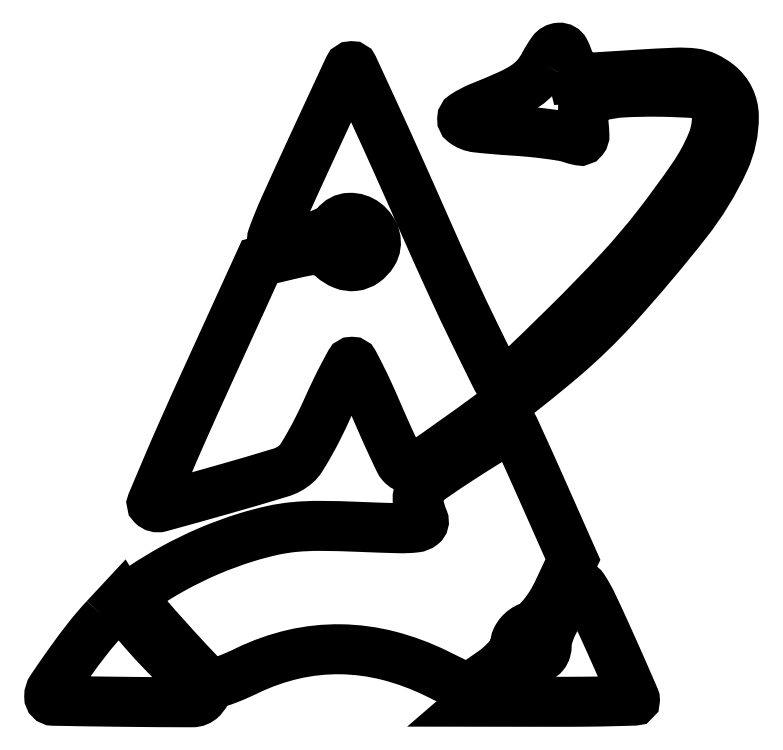
<metadata>
{"format":"dxf","ext":"dxf","renderer":"ezdxf+matplotlib","layout":"modelspace","background":"white","min_lineweight":24,"dpi":150}
</metadata>
<code>
0
SECTION
2
ENTITIES
0
POLYLINE
8
0
66
1
70
1
0
VERTEX
8
0
10
79.61
20
103.2
42
-0.05992
0
VERTEX
8
0
10
78.32
20
101.3
42
-0.06662
0
VERTEX
8
0
10
76.65
20
99.84
42
-0.04203
0
VERTEX
8
0
10
74.08
20
98.43
42
-0.01005
0
VERTEX
8
0
10
69.57
20
96.52
42
0.05095
0
VERTEX
8
0
10
66.87
20
95.11
42
0.5149
0
VERTEX
8
0
10
66.83
20
94.04
42
0.1374
0
VERTEX
8
0
10
68.89
20
93.21
42
0.01229
0
VERTEX
8
0
10
74.5
20
92.73
42
-0.008278
0
VERTEX
8
0
10
77.35
20
92.51
42
-0.008861
0
VERTEX
8
0
10
80.13
20
92.19
42
-0.008497
0
VERTEX
8
0
10
82.5
20
91.84
42
-0.04062
0
VERTEX
8
0
10
83.83
20
91.51
42
0.03126
0
VERTEX
8
0
10
85.2
20
91.14
42
0.2834
0
VERTEX
8
0
10
85.76
20
91.35
42
0.1806
0
VERTEX
8
0
10
85.98
20
92.03
42
0.01304
0
VERTEX
8
0
10
85.83
20
94.05
42
-0.02719
0
VERTEX
8
0
10
85.75
20
95.87
42
-0.1215
0
VERTEX
8
0
10
86.01
20
96.9
42
-0.1513
0
VERTEX
8
0
10
86.69
20
97.57
42
-0.05016
0
VERTEX
8
0
10
88
20
98.09
42
-0.05519
0
VERTEX
8
0
10
92.02
20
98.77
42
-0.01821
0
VERTEX
8
0
10
98.01
20
98.89
42
-0.0123
0
VERTEX
8
0
10
103.9
20
98.64
42
-0.182
0
VERTEX
8
0
10
105.8
20
97.8
42
-0.1965
0
VERTEX
8
0
10
107
20
94.89
42
-0.0997
0
VERTEX
8
0
10
106.3
20
90.92
42
-0.05339
0
VERTEX
8
0
10
103.3
20
85.41
42
-0.01484
0
VERTEX
8
0
10
97.48
20
77.47
42
-0.02195
0
VERTEX
8
0
10
91.51
20
70.46
42
-0.0108
0
VERTEX
8
0
10
83.35
20
62.05
42
-0.004511
0
VERTEX
8
0
10
74.95
20
53.91
42
-0.1929
0
VERTEX
8
0
10
72.68
20
53
42
-0.2846
0
VERTEX
8
0
10
72.02
20
53.41
42
-0.001587
0
VERTEX
8
0
10
68.62
20
60.34
42
-0.006026
0
VERTEX
8
0
10
64.8
20
68.4
42
-0.003714
0
VERTEX
8
0
10
60.5
20
77.98
42
0.00159
0
VERTEX
8
0
10
56.25
20
87.56
42
0.002624
0
VERTEX
8
0
10
52.58
20
95.62
42
0.0003
0
VERTEX
8
0
10
49.29
20
102.8
42
0.3
0
VERTEX
8
0
10
49
20
102.9
42
0.2844
0
VERTEX
8
0
10
48.54
20
102.6
42
0.000282
0
VERTEX
8
0
10
43.14
20
91
42
0.002248
0
VERTEX
8
0
10
38.38
20
80.58
42
0.0195
0
VERTEX
8
0
10
36.46
20
75.86
42
0.1224
0
VERTEX
8
0
10
36.38
20
75.04
42
0.3325
0
VERTEX
8
0
10
36.76
20
74.66
42
0.08253
0
VERTEX
8
0
10
37.85
20
74.68
42
0.006682
0
VERTEX
8
0
10
40.67
20
75.24
42
0.02264
0
VERTEX
8
0
10
42.59
20
75.74
42
0.02537
0
VERTEX
8
0
10
44.38
20
76.4
42
0.02583
0
VERTEX
8
0
10
45.83
20
77.1
42
0.1089
0
VERTEX
8
0
10
46.55
20
77.74
42
-0.23
0
VERTEX
8
0
10
48.67
20
78.86
42
-0.1745
0
VERTEX
8
0
10
51.2
20
78.05
42
-0.1628
0
VERTEX
8
0
10
52.75
20
75.74
42
-0.211
0
VERTEX
8
0
10
52.39
20
73.25
42
-0.09677
0
VERTEX
8
0
10
51.07
20
71.85
42
-0.1282
0
VERTEX
8
0
10
49.44
20
71.22
42
-0.1246
0
VERTEX
8
0
10
47.67
20
71.46
42
-0.08837
0
VERTEX
8
0
10
45.97
20
72.52
42
0.06102
0
VERTEX
8
0
10
44.76
20
73.38
42
0.1034
0
VERTEX
8
0
10
43.58
20
73.72
42
0.06557
0
VERTEX
8
0
10
42
20
73.64
42
0.0133
0
VERTEX
8
0
10
39.25
20
73.06
42
0
0
VERTEX
8
0
10
34.4
20
71.9
42
0
0
VERTEX
8
0
10
25.69
20
52.79
42
0.002451
0
VERTEX
8
0
10
22.38
20
45.44
42
0.004027
0
VERTEX
8
0
10
19.66
20
39.18
42
0.000696
0
VERTEX
8
0
10
17.32
20
33.65
42
0.3051
0
VERTEX
8
0
10
17.39
20
33.27
42
0.2694
0
VERTEX
8
0
10
18.62
20
32.95
42
0.002307
0
VERTEX
8
0
10
28.42
20
35.68
42
0.004453
0
VERTEX
8
0
10
37.75
20
38.41
42
0.1033
0
VERTEX
8
0
10
40.16
20
39.73
42
0.07633
0
VERTEX
8
0
10
41
20
40.7
42
0.01134
0
VERTEX
8
0
10
42.32
20
42.92
42
0.01254
0
VERTEX
8
0
10
43.76
20
45.63
42
0.01051
0
VERTEX
8
0
10
45.16
20
48.57
42
-0.005965
0
VERTEX
8
0
10
46.48
20
51.42
42
-0.009504
0
VERTEX
8
0
10
47.69
20
53.82
42
-0.003895
0
VERTEX
8
0
10
48.76
20
55.81
42
-0.2738
0
VERTEX
8
0
10
49.07
20
56
42
-0.2796
0
VERTEX
8
0
10
49.38
20
55.81
42
-0.003687
0
VERTEX
8
0
10
50.45
20
53.72
42
-0.009277
0
VERTEX
8
0
10
51.66
20
51.22
42
-0.005803
0
VERTEX
8
0
10
52.98
20
48.25
42
0.003076
0
VERTEX
8
0
10
54.3
20
45.23
42
0.004389
0
VERTEX
8
0
10
55.52
20
42.56
42
0.002471
0
VERTEX
8
0
10
56.58
20
40.33
42
0.06442
0
VERTEX
8
0
10
56.94
20
39.77
42
0.3846
0
VERTEX
8
0
10
59.58
20
39.42
42
0.008314
0
VERTEX
8
0
10
71.11
20
47.62
42
0.01739
0
VERTEX
8
0
10
82.53
20
56.66
42
0.0325
0
VERTEX
8
0
10
90.99
20
64.87
42
0.01762
0
VERTEX
8
0
10
102.2
20
78.16
42
0.05828
0
VERTEX
8
0
10
108.2
20
87.92
42
0.1115
0
VERTEX
8
0
10
109.7
20
95.02
42
0.2256
0
VERTEX
8
0
10
107.2
20
100
42
0.05724
0
VERTEX
8
0
10
105.3
20
101.2
42
0.08113
0
VERTEX
8
0
10
103.4
20
101.8
42
0.04049
0
VERTEX
8
0
10
100.5
20
101.9
42
0.005191
0
VERTEX
8
0
10
94.36
20
101.6
42
0
0
VERTEX
8
0
10
84.23
20
101
42
0
0
VERTEX
8
0
10
83.6
20
103.5
42
0.05771
0
VERTEX
8
0
10
82.89
20
105.4
42
0.2984
0
VERTEX
8
0
10
81.96
20
105.9
42
0.223
0
VERTEX
8
0
10
80.88
20
105.3
42
0.0376
0
SEQEND
0
POLYLINE
8
0
66
1
70
1
0
VERTEX
8
0
10
66.64
20
40.84
42
0.009206
0
VERTEX
8
0
10
61.57
20
37.44
42
0.1008
0
VERTEX
8
0
10
59.89
20
35.67
42
0.1905
0
VERTEX
8
0
10
59.55
20
33.84
42
0.05
0
VERTEX
8
0
10
60.43
20
30.92
42
-0.3372
0
VERTEX
8
0
10
60.22
20
30.13
42
-0.1395
0
VERTEX
8
0
10
59.13
20
29.69
42
-0.0341
0
VERTEX
8
0
10
56.47
20
29.58
42
-0.003417
0
VERTEX
8
0
10
50.13
20
29.8
42
0.008245
0
VERTEX
8
0
10
44.06
20
29.95
42
0.02528
0
VERTEX
8
0
10
39.94
20
29.77
42
0.0316
0
VERTEX
8
0
10
36.39
20
29.22
42
0.01995
0
VERTEX
8
0
10
32.34
20
28.14
42
0.02599
0
VERTEX
8
0
10
26.36
20
25.95
42
0.02571
0
VERTEX
8
0
10
20.62
20
23.15
42
0.02022
0
VERTEX
8
0
10
15.95
20
20.31
42
0.2511
0
VERTEX
8
0
10
15
20
18.54
42
0.1789
0
VERTEX
8
0
10
15.7
20
16.66
42
0.007268
0
VERTEX
8
0
10
20.57
20
11.13
42
0.006722
0
VERTEX
8
0
10
25.62
20
5.713
42
0.2044
0
VERTEX
8
0
10
27.29
20
5
42
0.0816
0
VERTEX
8
0
10
27.93
20
5.105
42
0.01012
0
VERTEX
8
0
10
29.26
20
5.583
42
0.01172
0
VERTEX
8
0
10
30.82
20
6.225
42
0.009455
0
VERTEX
8
0
10
32.47
20
6.985
42
-0.05622
0
VERTEX
8
0
10
39.78
20
9.561
42
-0.06048
0
VERTEX
8
0
10
47.31
20
10.36
42
-0.0594
0
VERTEX
8
0
10
54.92
20
9.33
42
-0.05119
0
VERTEX
8
0
10
62.49
20
6.522
42
0
0
VERTEX
8
0
10
67.49
20
4.065
42
0
0
VERTEX
8
0
10
71.24
20
6.669
42
0.03059
0
VERTEX
8
0
10
72.7
20
7.813
42
0.03651
0
VERTEX
8
0
10
73.91
20
9.064
42
0.03995
0
VERTEX
8
0
10
74.75
20
10.25
42
0.135
0
VERTEX
8
0
10
75
20
11.16
42
-0.1057
0
VERTEX
8
0
10
75.17
20
11.95
42
-0.06751
0
VERTEX
8
0
10
75.67
20
12.75
42
-0.06304
0
VERTEX
8
0
10
76.4
20
13.44
42
-0.06628
0
VERTEX
8
0
10
77.28
20
13.92
42
0.09952
0
VERTEX
8
0
10
78.34
20
14.59
42
0.03516
0
VERTEX
8
0
10
79.56
20
15.92
42
0.03191
0
VERTEX
8
0
10
80.78
20
17.68
42
0.02613
0
VERTEX
8
0
10
81.86
20
19.69
42
0
0
VERTEX
8
0
10
84.16
20
24.61
42
0
0
VERTEX
8
0
10
79.55
20
35
42
0.001009
0
VERTEX
8
0
10
77.76
20
39
42
0.001614
0
VERTEX
8
0
10
76.22
20
42.41
42
0.000291
0
VERTEX
8
0
10
74.85
20
45.42
42
0.08934
0
VERTEX
8
0
10
74.7
20
45.63
42
0.3418
0
VERTEX
8
0
10
74.49
20
45.66
42
0.001252
0
VERTEX
8
0
10
72.23
20
44.32
42
0.005525
0
VERTEX
8
0
10
69.65
20
42.75
42
0.003354
0
SEQEND
0
POLYLINE
8
0
66
1
70
1
0
VERTEX
8
0
10
84.39
20
20.47
42
-0.0277
0
VERTEX
8
0
10
83.99
20
19.53
42
-0.01134
0
VERTEX
8
0
10
83.34
20
18.3
42
-0.01118
0
VERTEX
8
0
10
82.59
20
17.01
42
-0.01404
0
VERTEX
8
0
10
81.84
20
15.85
42
0.03214
0
VERTEX
8
0
10
81.13
20
14.68
42
0.02697
0
VERTEX
8
0
10
80.54
20
13.36
42
0.02783
0
VERTEX
8
0
10
80.13
20
12.09
42
0.06453
0
VERTEX
8
0
10
80
20
11.1
42
-0.06633
0
VERTEX
8
0
10
79.88
20
10.22
42
-0.1059
0
VERTEX
8
0
10
79.54
20
9.545
42
-0.1185
0
VERTEX
8
0
10
78.98
20
9.123
42
-0.09792
0
VERTEX
8
0
10
78.25
20
8.962
42
0.1092
0
VERTEX
8
0
10
77.33
20
8.738
42
0.02209
0
VERTEX
8
0
10
75.84
20
7.923
42
0.02234
0
VERTEX
8
0
10
74.16
20
6.8
42
0.01928
0
VERTEX
8
0
10
72.5
20
5.477
42
0
0
VERTEX
8
0
10
68.5
20
2.03
42
0
0
VERTEX
8
0
10
81.25
20
2.015
42
0.002483
0
VERTEX
8
0
10
86.14
20
2.033
42
0.004141
0
VERTEX
8
0
10
90.25
20
2.104
42
0.00069
0
VERTEX
8
0
10
93.87
20
2.2
42
0.406
0
VERTEX
8
0
10
94
20
2.338
42
0.1027
0
VERTEX
8
0
10
93.95
20
2.593
42
0.000359
0
VERTEX
8
0
10
92.69
20
5.478
42
0.001915
0
VERTEX
8
0
10
91.26
20
8.742
42
0.001198
0
VERTEX
8
0
10
89.55
20
12.55
42
0.005213
0
VERTEX
8
0
10
87.24
20
17.55
42
0.03354
0
VERTEX
8
0
10
85.88
20
19.98
42
0.1402
0
VERTEX
8
0
10
85.01
20
20.73
42
0.4399
0
SEQEND
0
POLYLINE
8
0
66
1
70
1
0
VERTEX
8
0
10
9.878
20
15.32
42
0.02114
0
VERTEX
8
0
10
7.201
20
12.19
42
0.01161
0
VERTEX
8
0
10
4.182
20
8.148
42
0.006064
0
VERTEX
8
0
10
1.392
20
4.129
42
0.1497
0
VERTEX
8
0
10
1
20
2.85
42
0.4088
0
VERTEX
8
0
10
1.656
20
2.182
42
0.001754
0
VERTEX
8
0
10
12.77
20
2.015
42
0.002403
0
VERTEX
8
0
10
23.71
20
1.942
42
0.1994
0
VERTEX
8
0
10
25.24
20
2.572
42
0.3706
0
VERTEX
8
0
10
25.27
20
2.993
42
0.01114
0
VERTEX
8
0
10
24.11
20
4.496
42
0.01708
0
VERTEX
8
0
10
22.56
20
6.295
42
0.01033
0
VERTEX
8
0
10
20.6
20
8.322
42
-0.007633
0
VERTEX
8
0
10
18.5
20
10.47
42
-0.007971
0
VERTEX
8
0
10
16.49
20
12.66
42
-0.007716
0
VERTEX
8
0
10
14.82
20
14.6
42
-0.03448
0
VERTEX
8
0
10
13.94
20
15.82
42
0
0
VERTEX
8
0
10
12.5
20
18.13
42
0
0
SEQEND
0
ENDSEC
0
EOF

</code>
